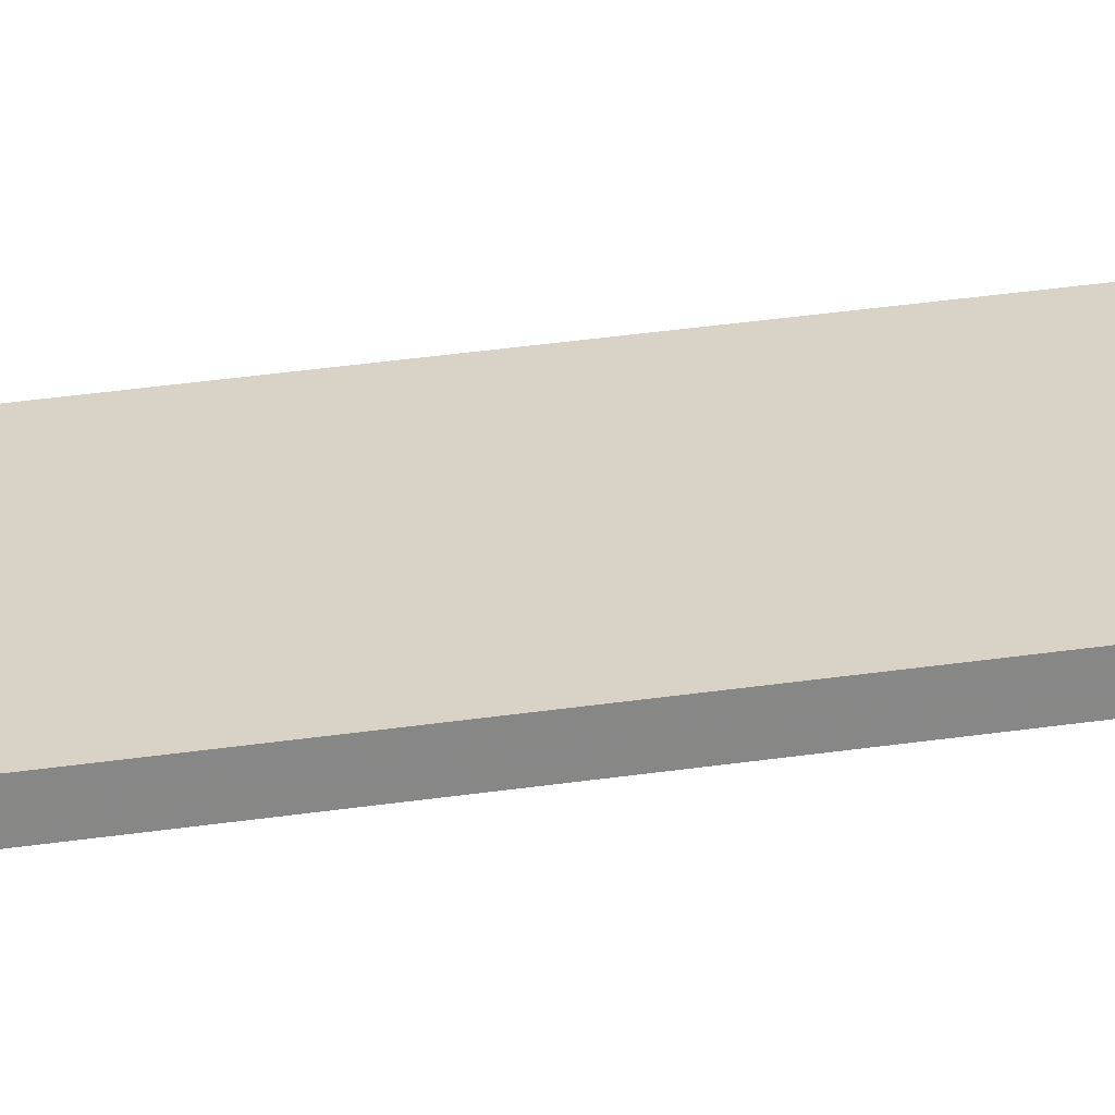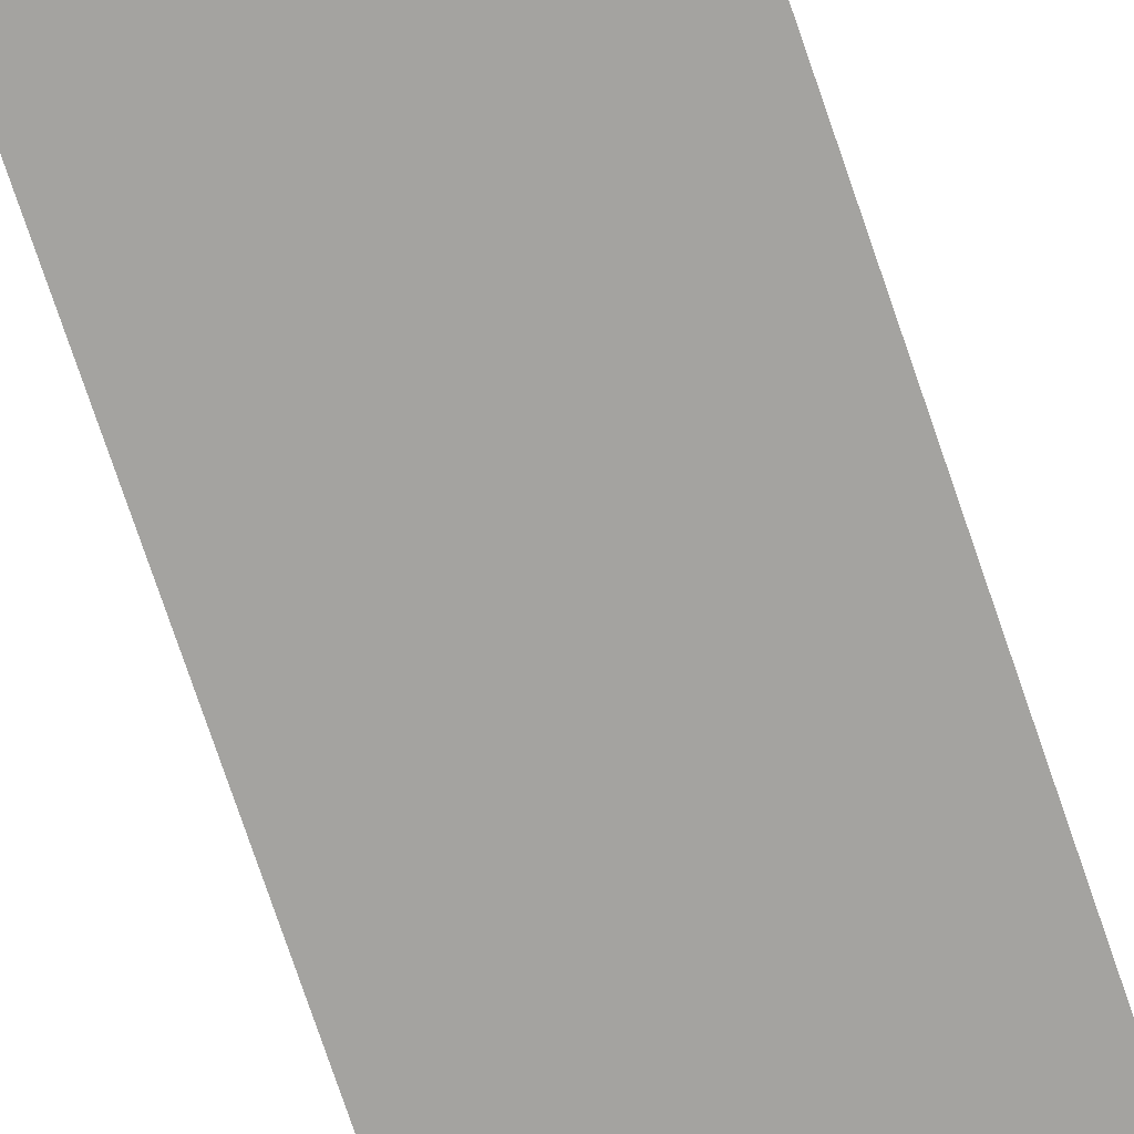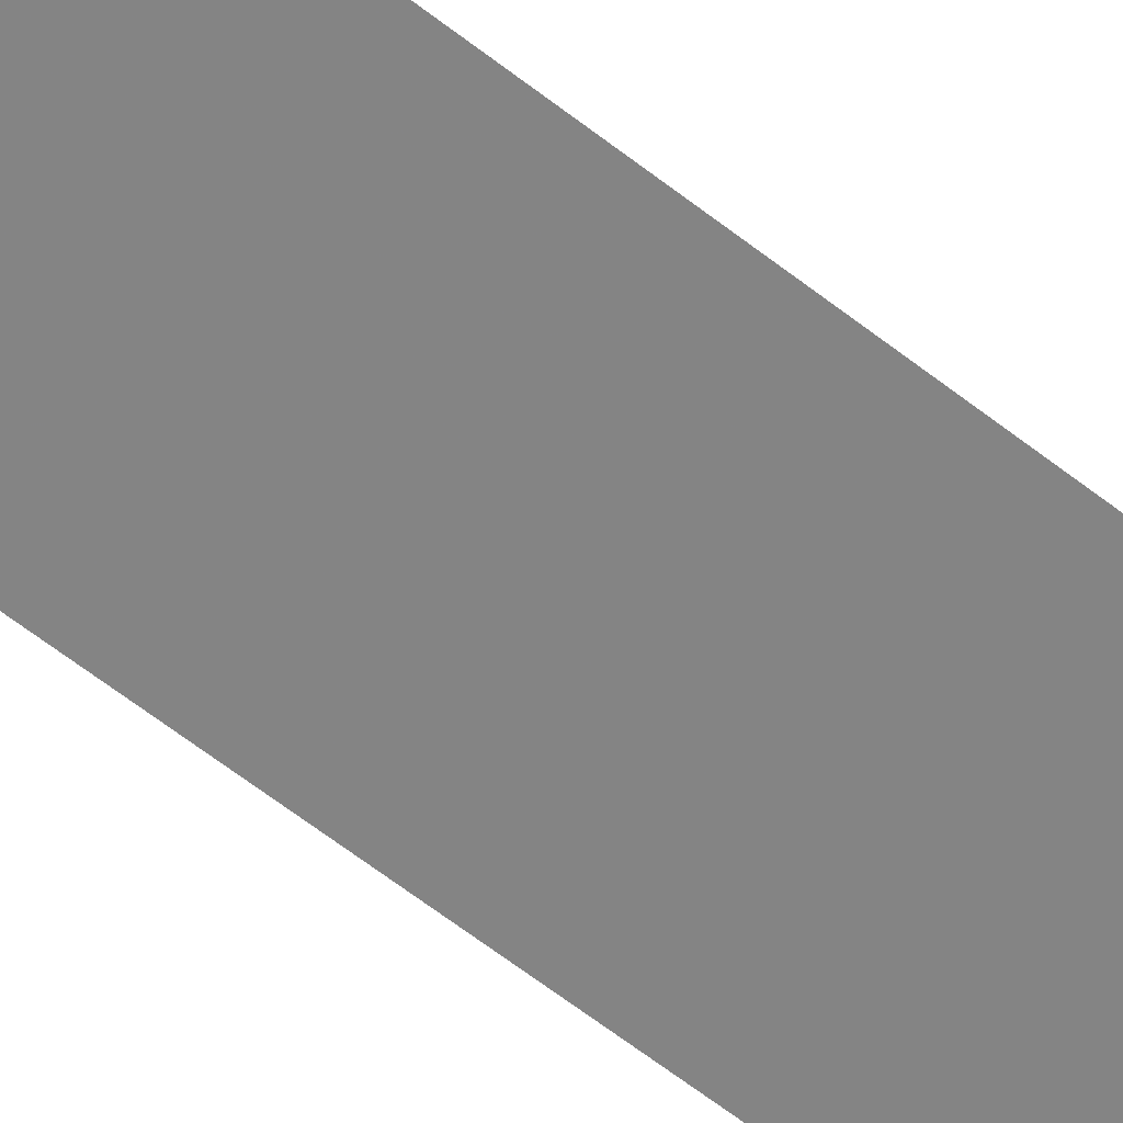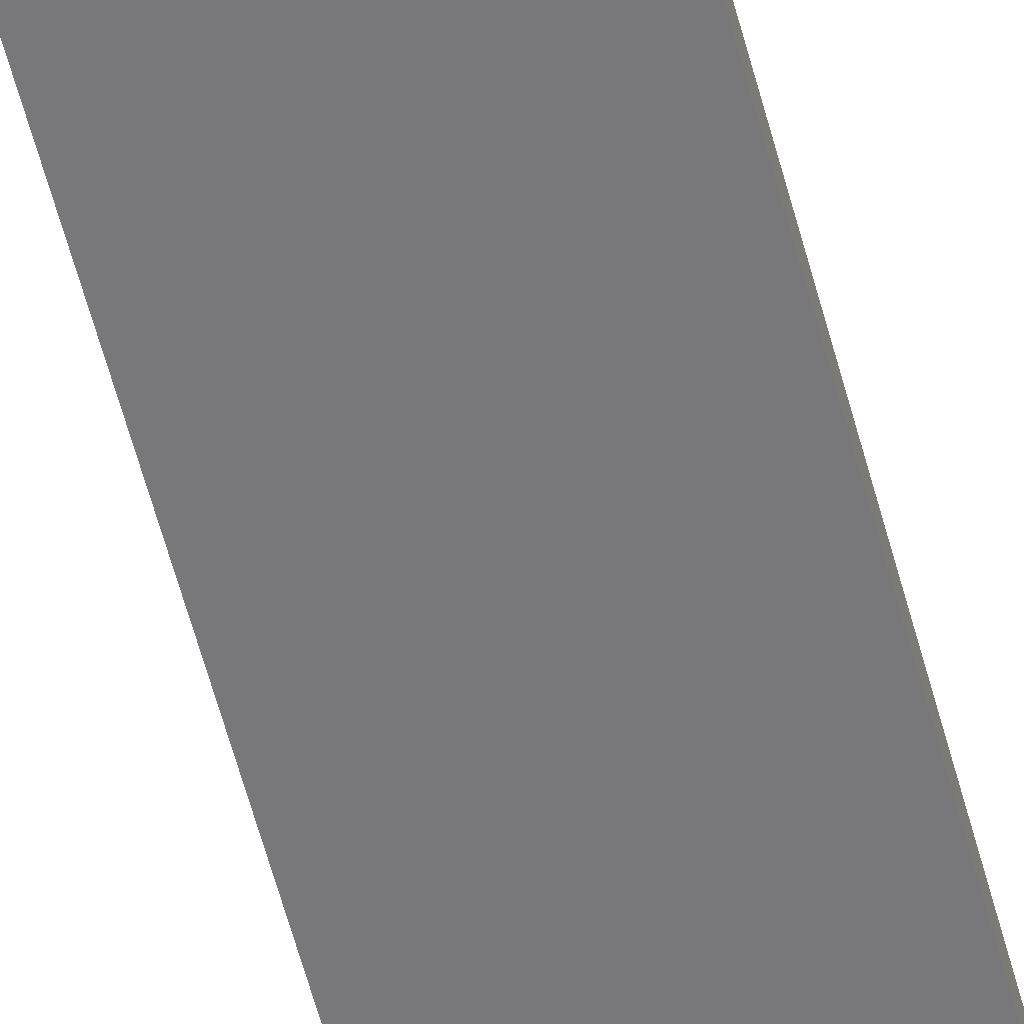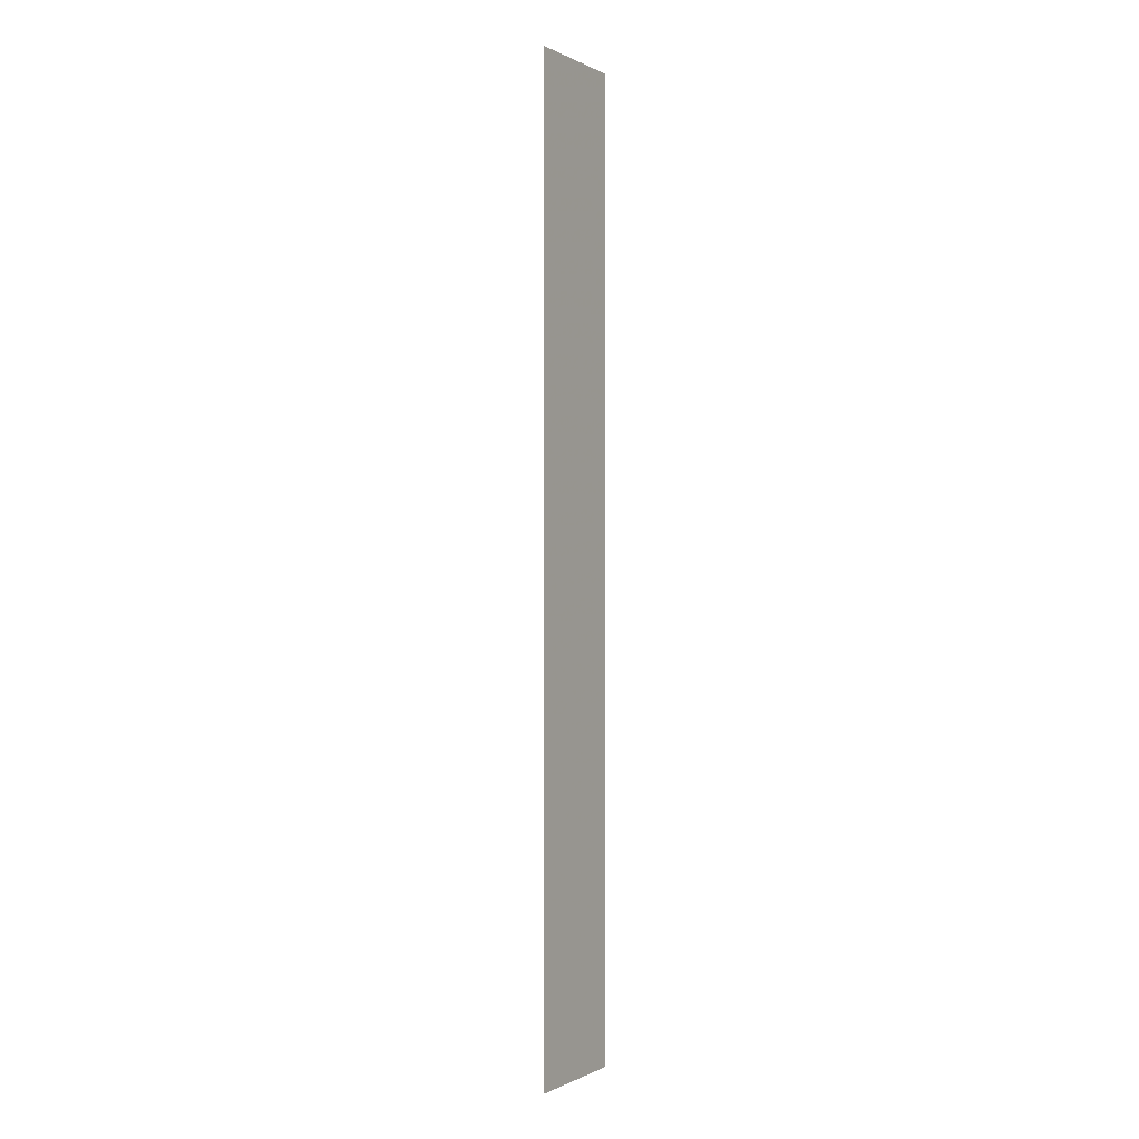
<metadata>
{"format":"obj","ext":"obj","renderer":"f3d","projection":"perspective","resolution":1024,"background":"white","views":[{"elev":27.8,"azim":-103.6,"up":"+Y"},{"elev":-70.6,"azim":18.3,"up":"+Y"},{"elev":-56.4,"azim":49.8,"up":"+Y"},{"elev":-59.9,"azim":-165.1,"up":"+Y"},{"elev":-0.3,"azim":119.7,"up":"+Z"}]}
</metadata>
<code>
o frwell
v -6.7e-05 -2.704 -27.3
v -6.7e-05 -2.652 -27.3
v 6e-06 -2.704 -23.3
v 6e-06 -2.652 -23.3
v 0.4806 -2.652 -27.3
v 0.4807 -2.652 -23.3
v -6.7e-05 -2.704 -27.3
v 6e-06 -2.704 -23.3
v 6e-06 -2.652 -23.3
v 0.4806 -2.652 -27.3
v 0.4806 -2.652 -27.3
v 0.4807 -2.652 -23.3
f 8 7 11
f 8 11 12
f 10 2 9
f 10 9 6
f 6 4 3
f 1 2 5
f 3 9 2
f 3 2 7

</code>
